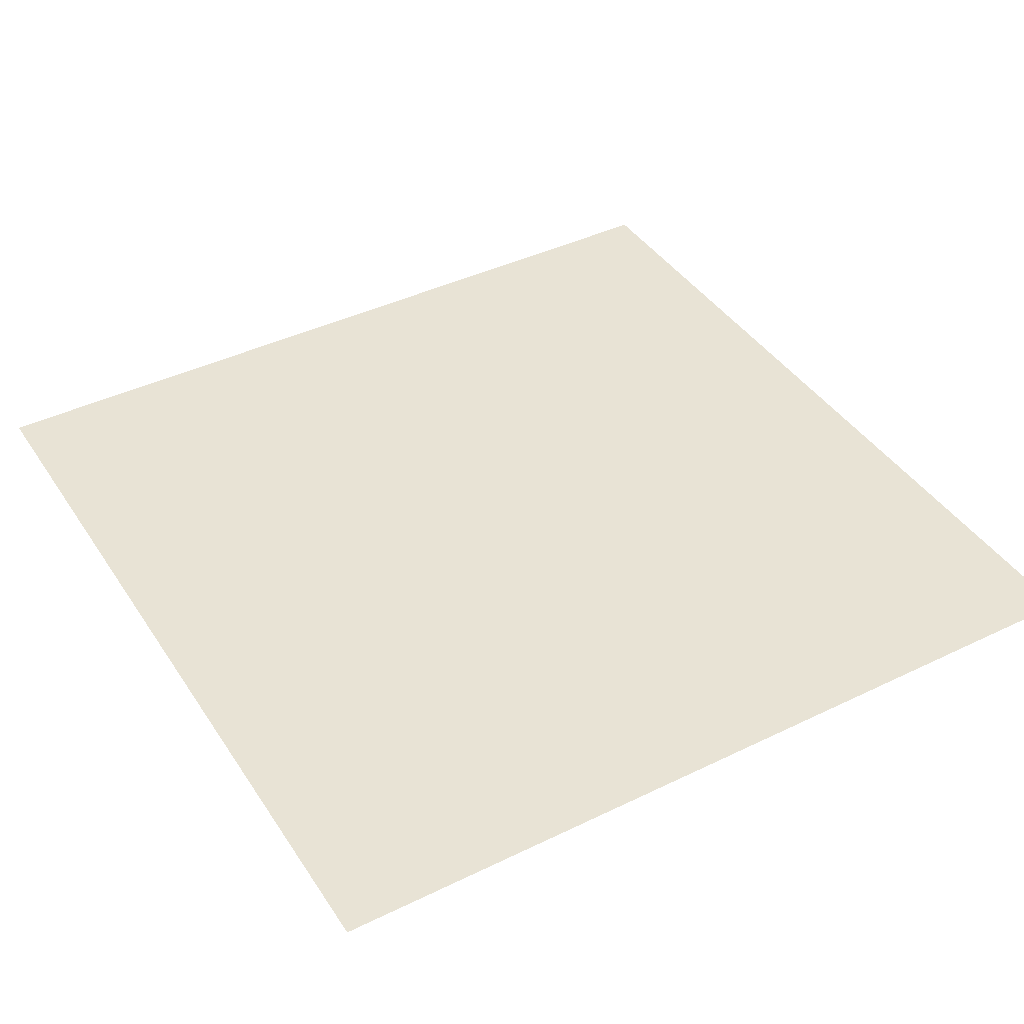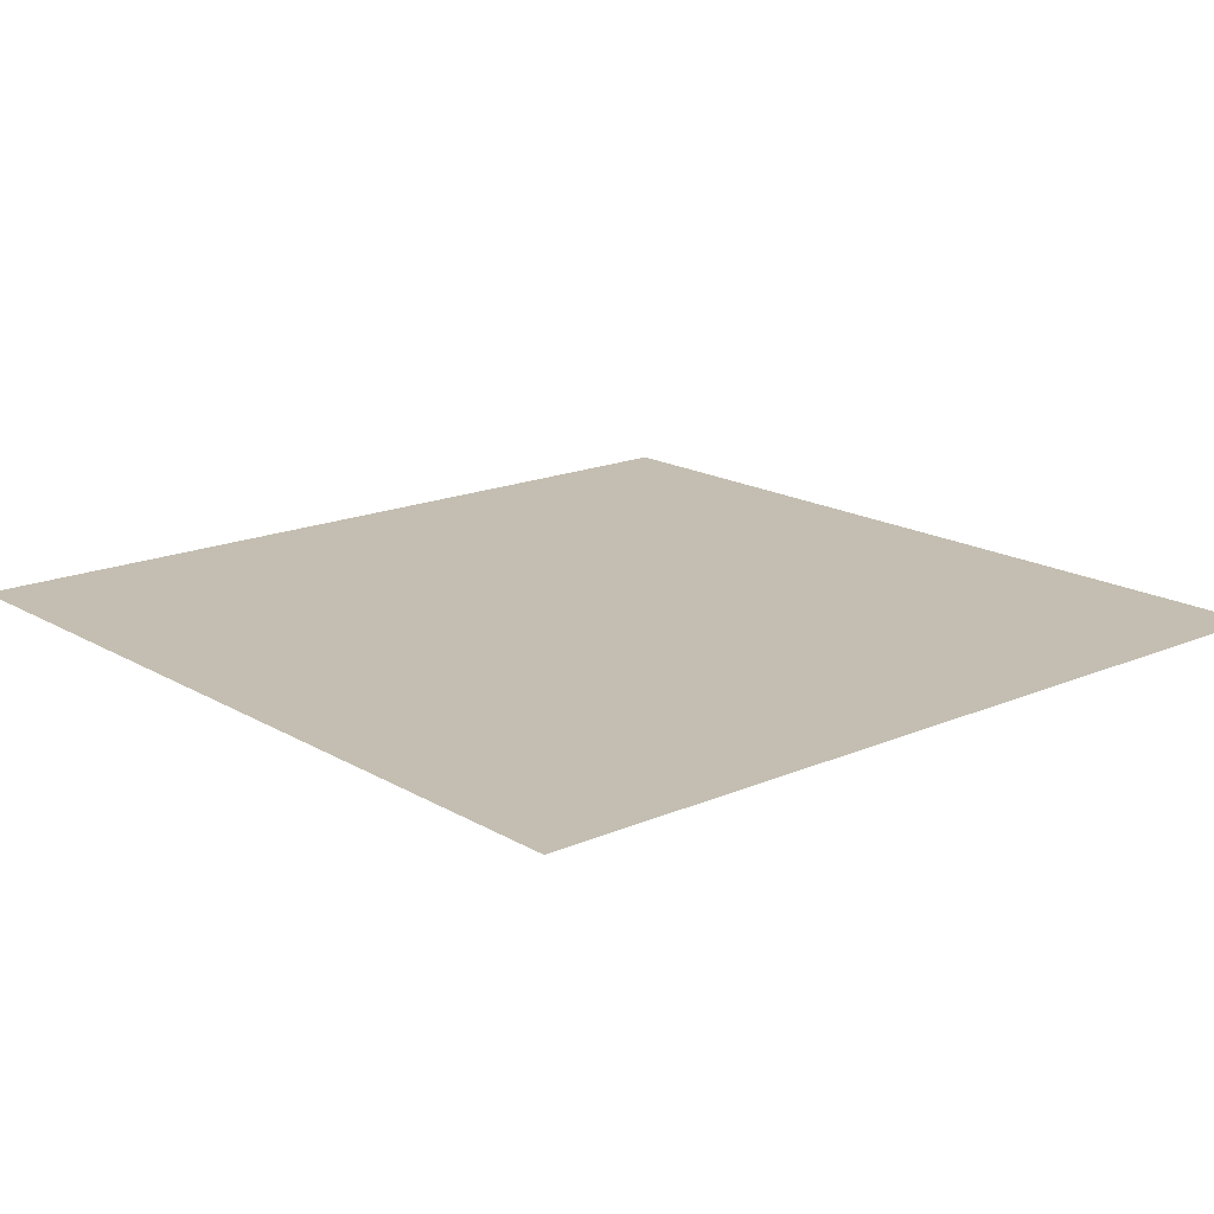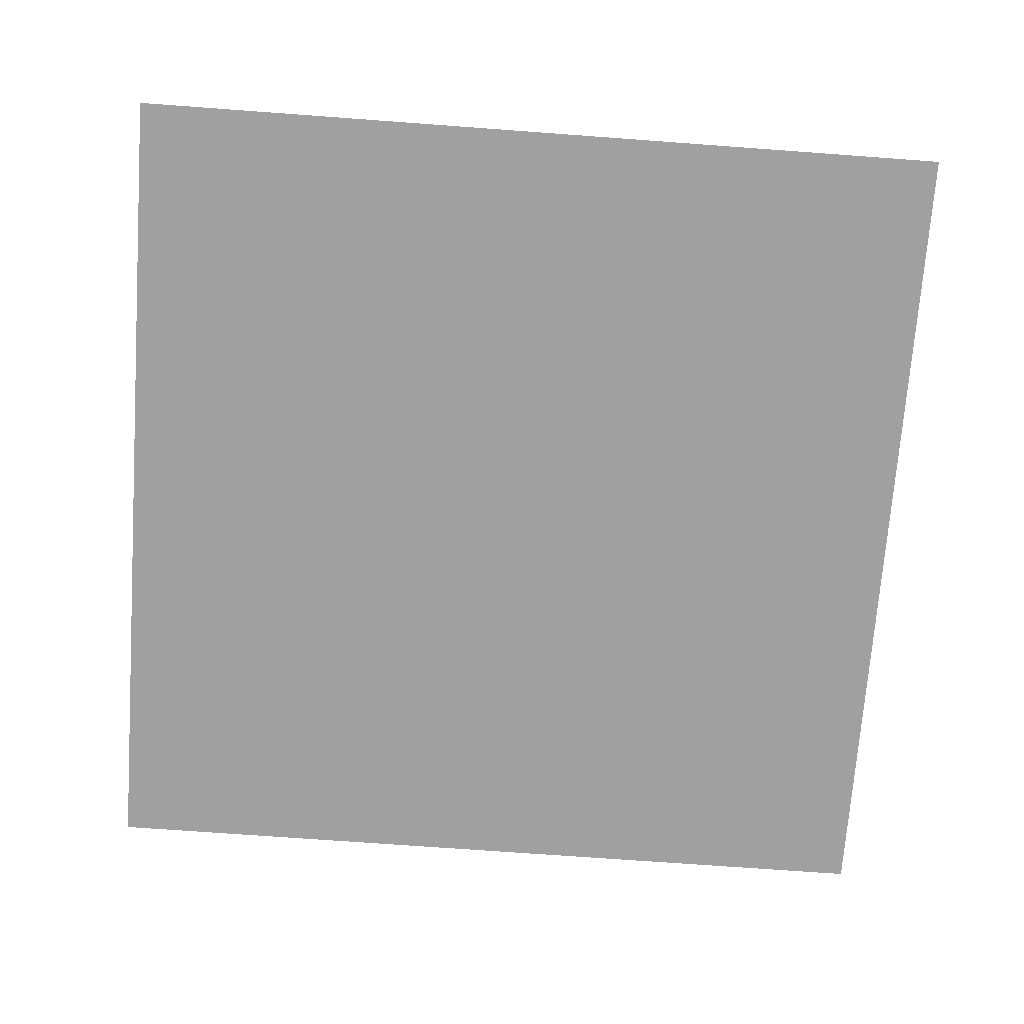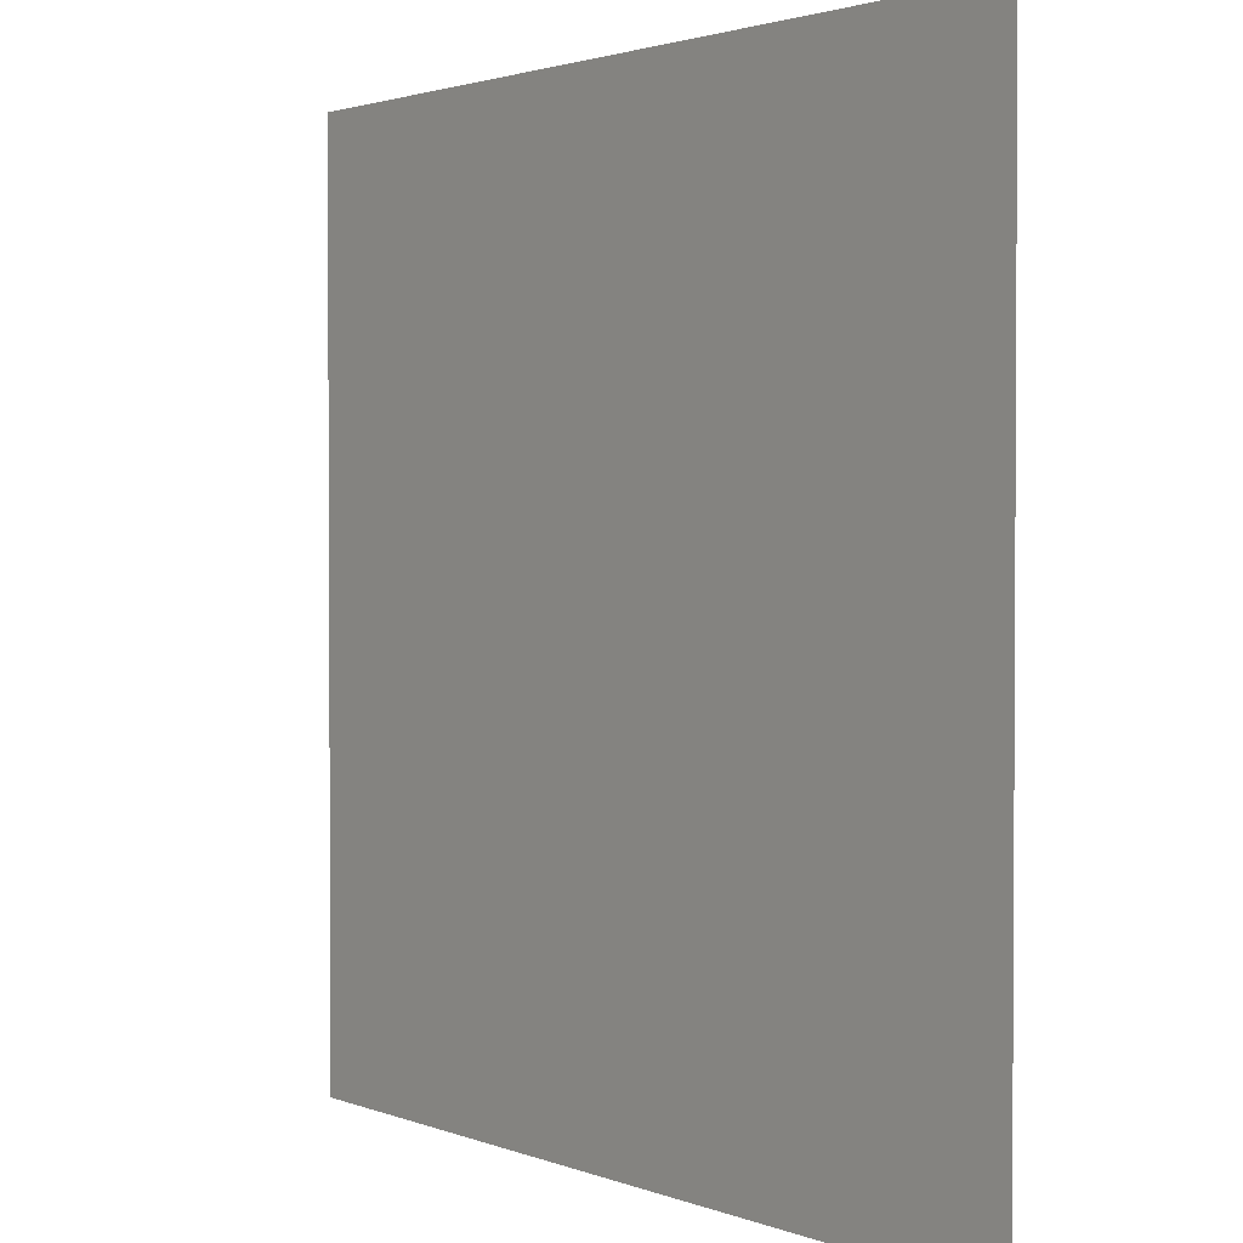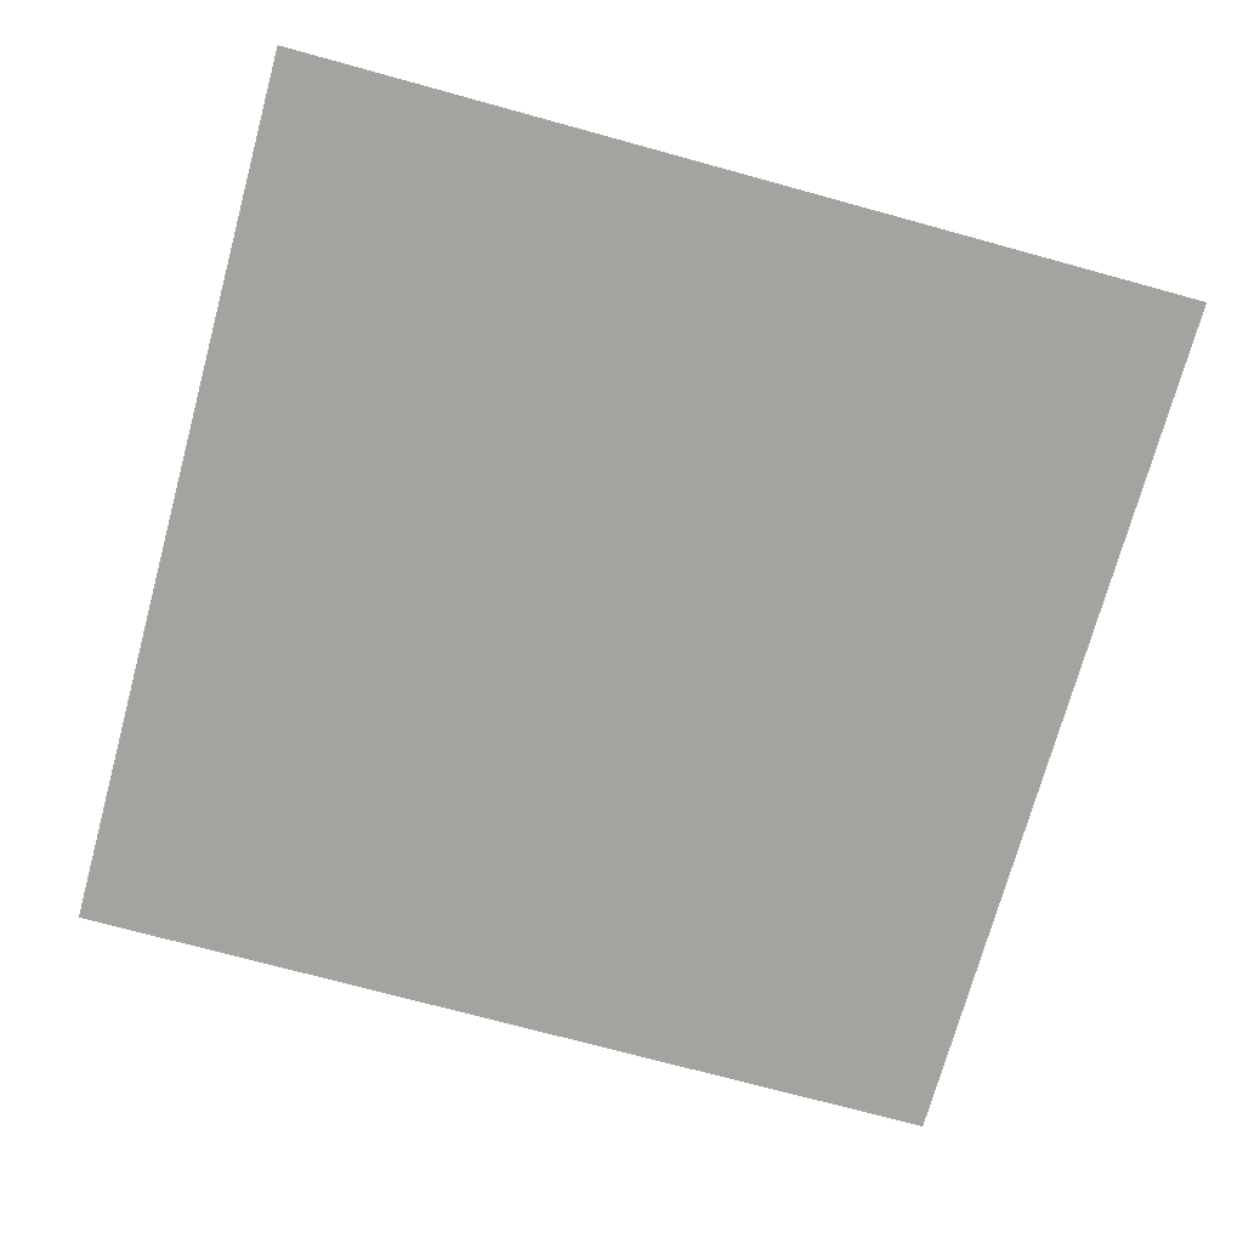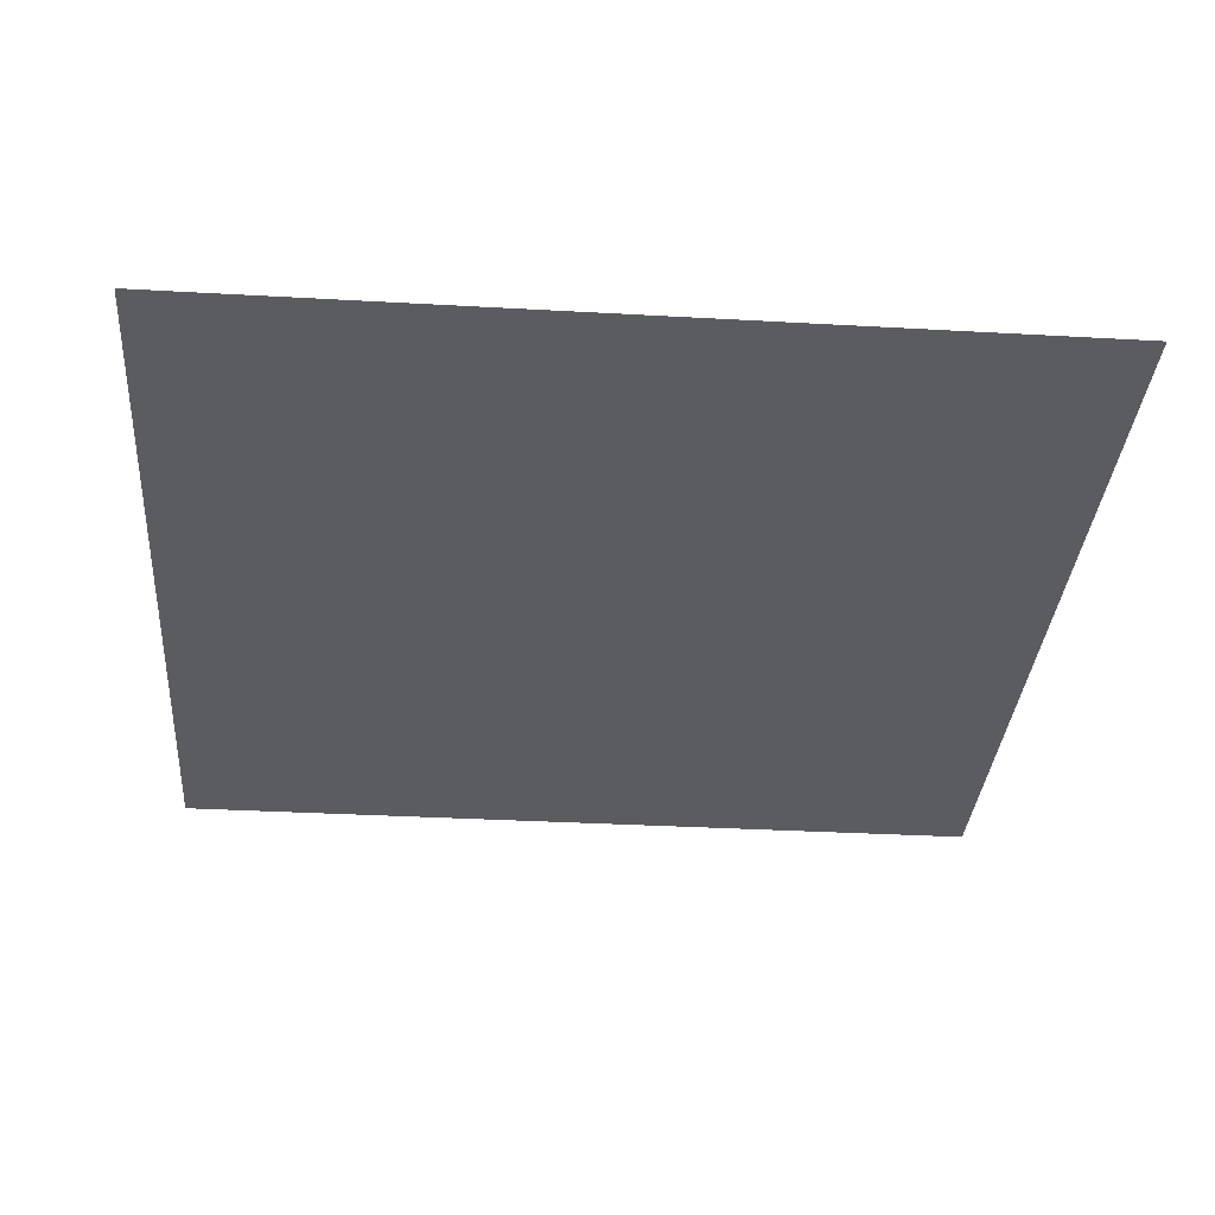
<metadata>
{"format":"obj","ext":"obj","renderer":"f3d","projection":"perspective","resolution":1024,"background":"white","views":[{"elev":41.3,"azim":59.5,"up":"+Z"},{"elev":17.2,"azim":-130.7,"up":"+Z"},{"elev":-71.8,"azim":-4.2,"up":"+Z"},{"elev":2.0,"azim":-126.4,"up":"+Y"},{"elev":-72.9,"azim":74.7,"up":"+Z"},{"elev":-33.7,"azim":-94.4,"up":"+Z"}]}
</metadata>
<code>
o Cube
v 1 1 -0.08218
v 1 -1 -0.08218
v -1 1 -0.08218
v -1 -1 -0.08218
f 4 3 1 2

</code>
